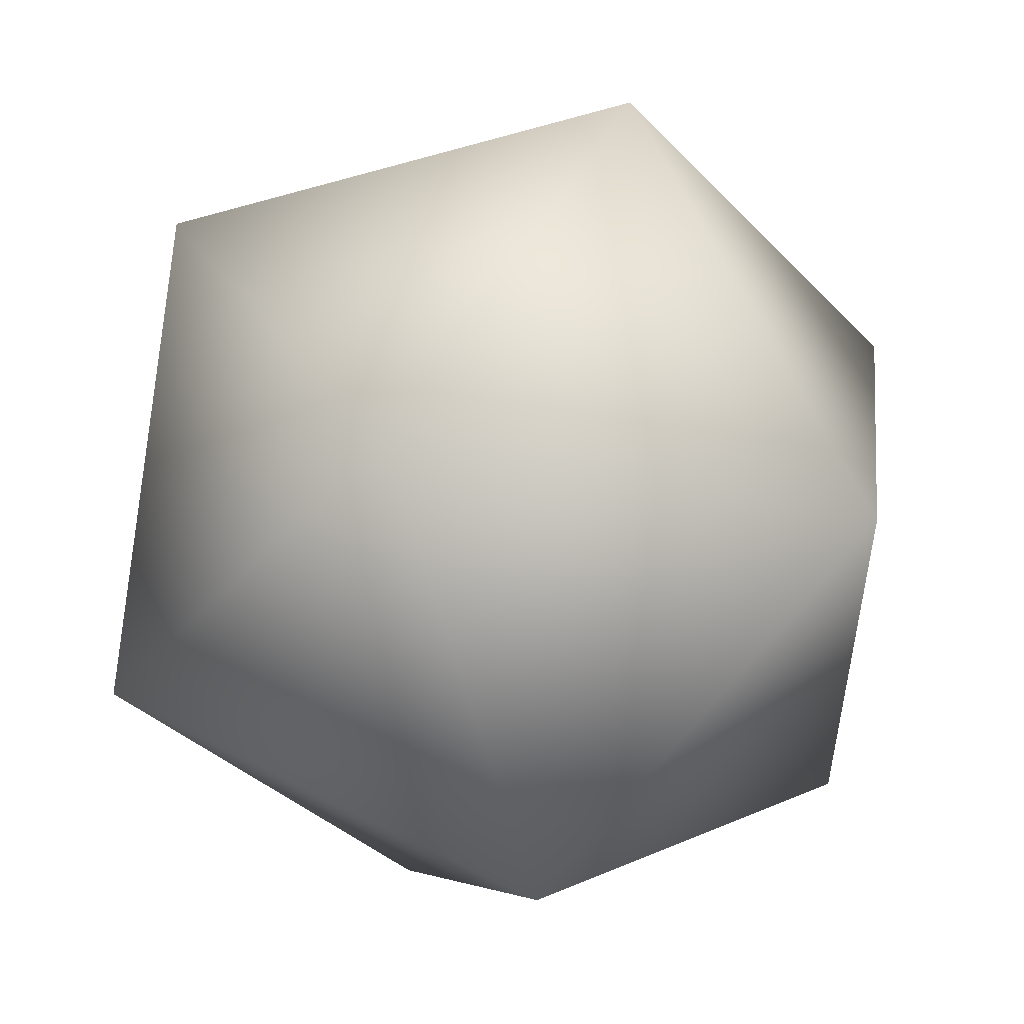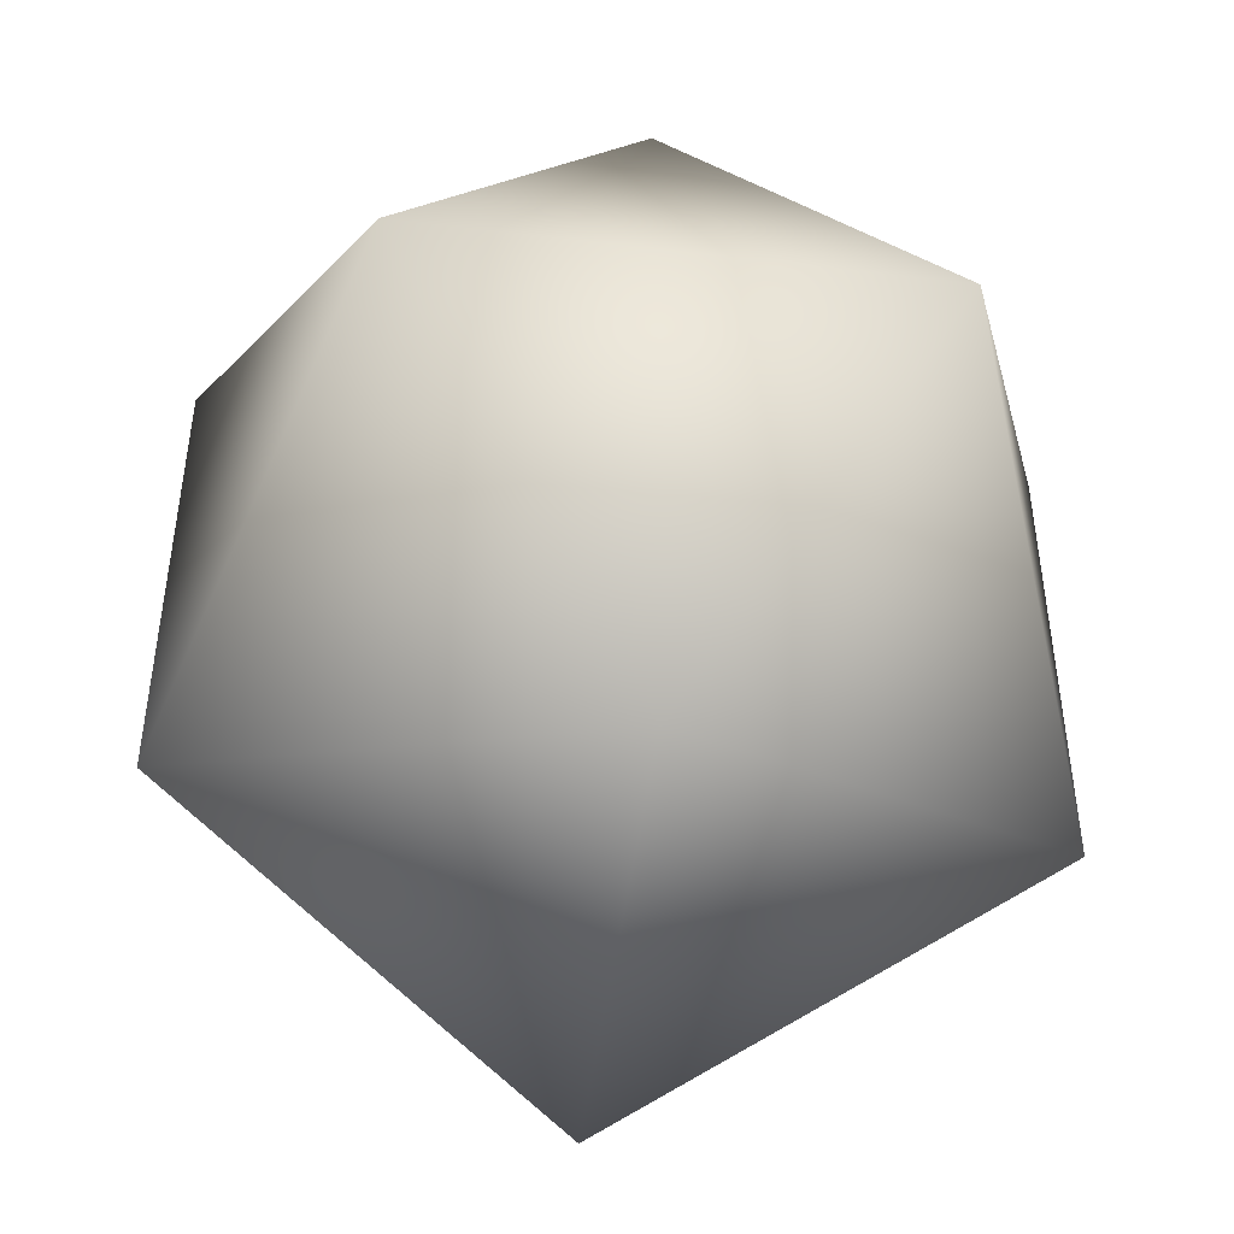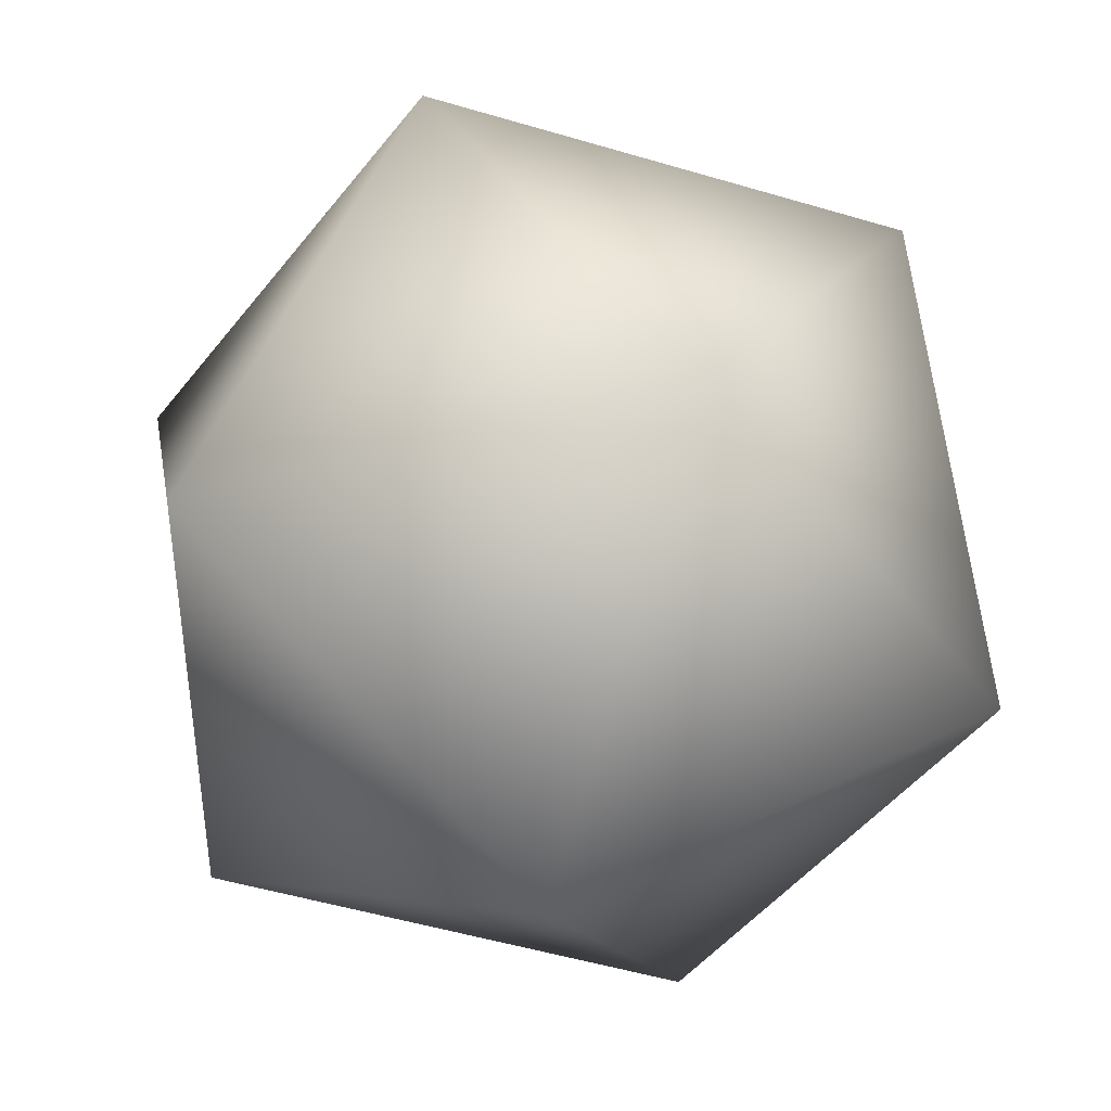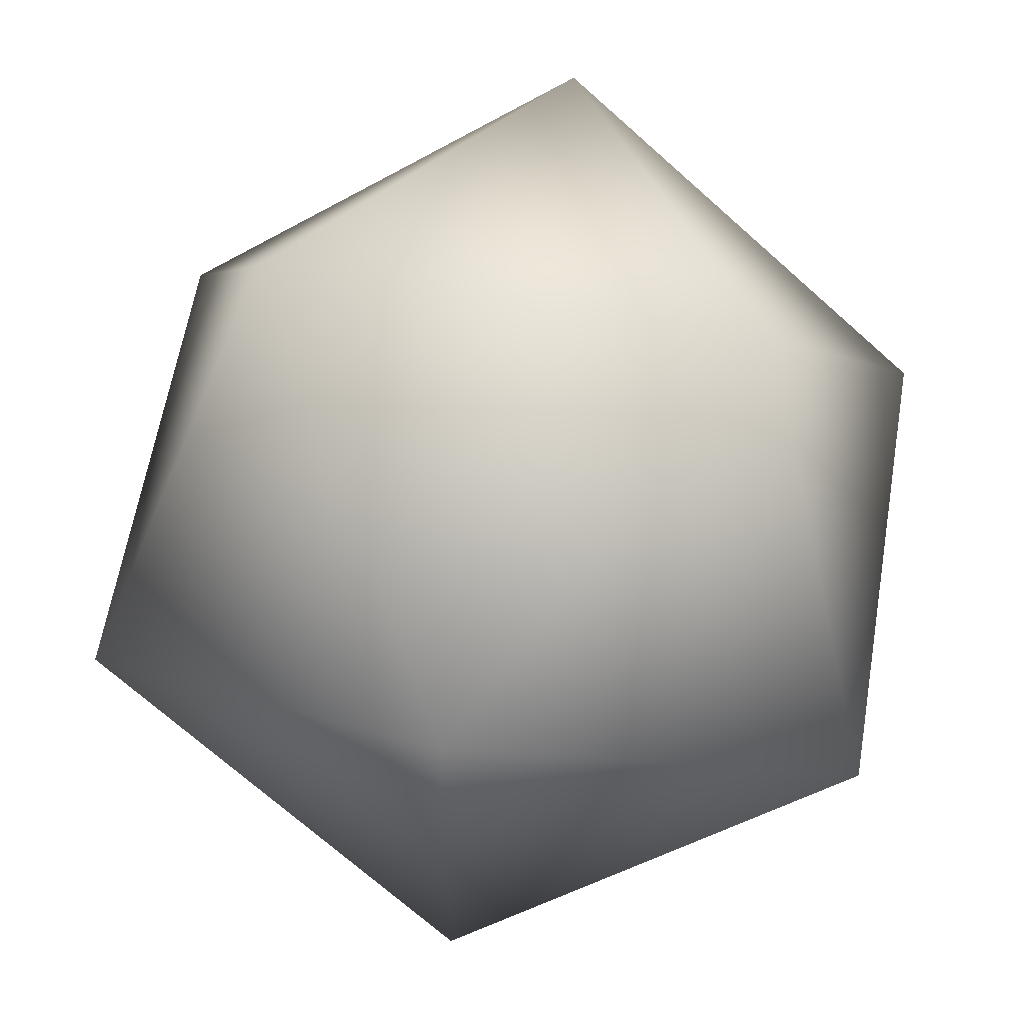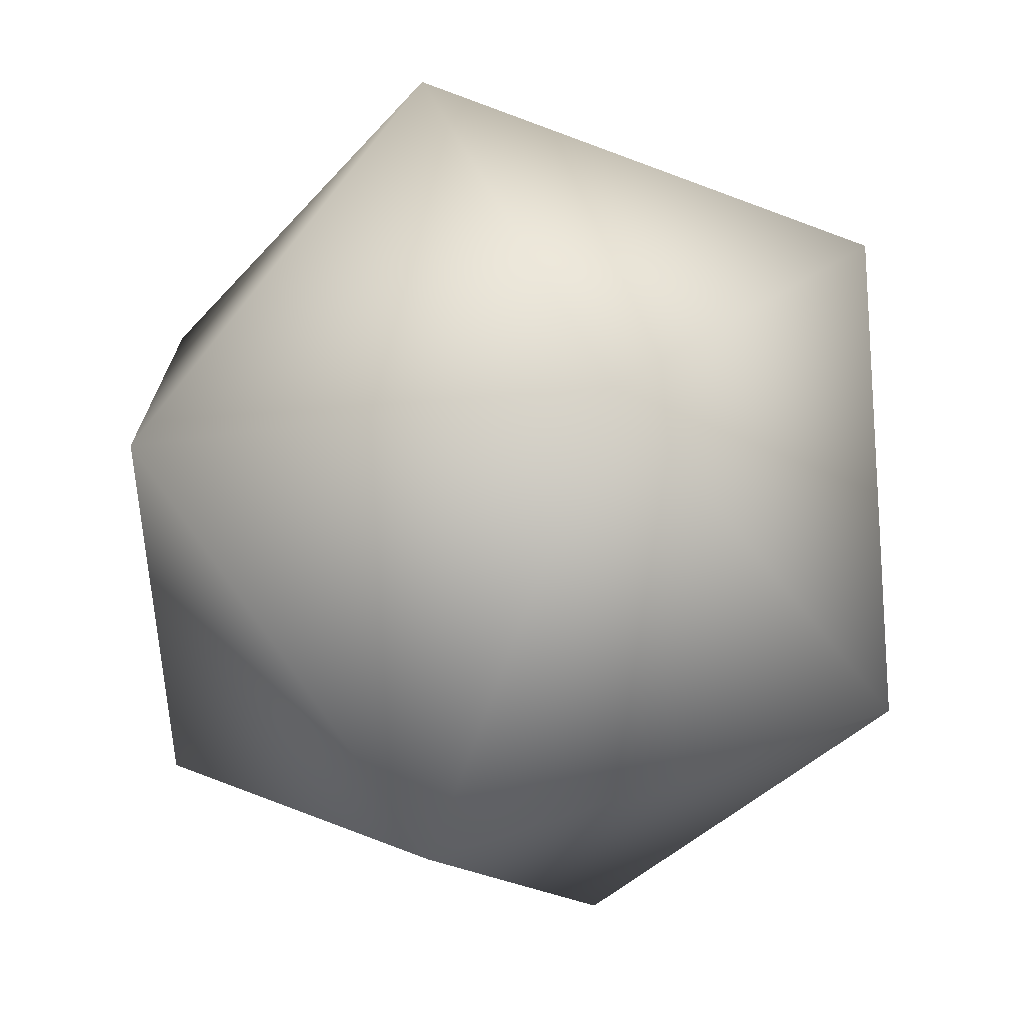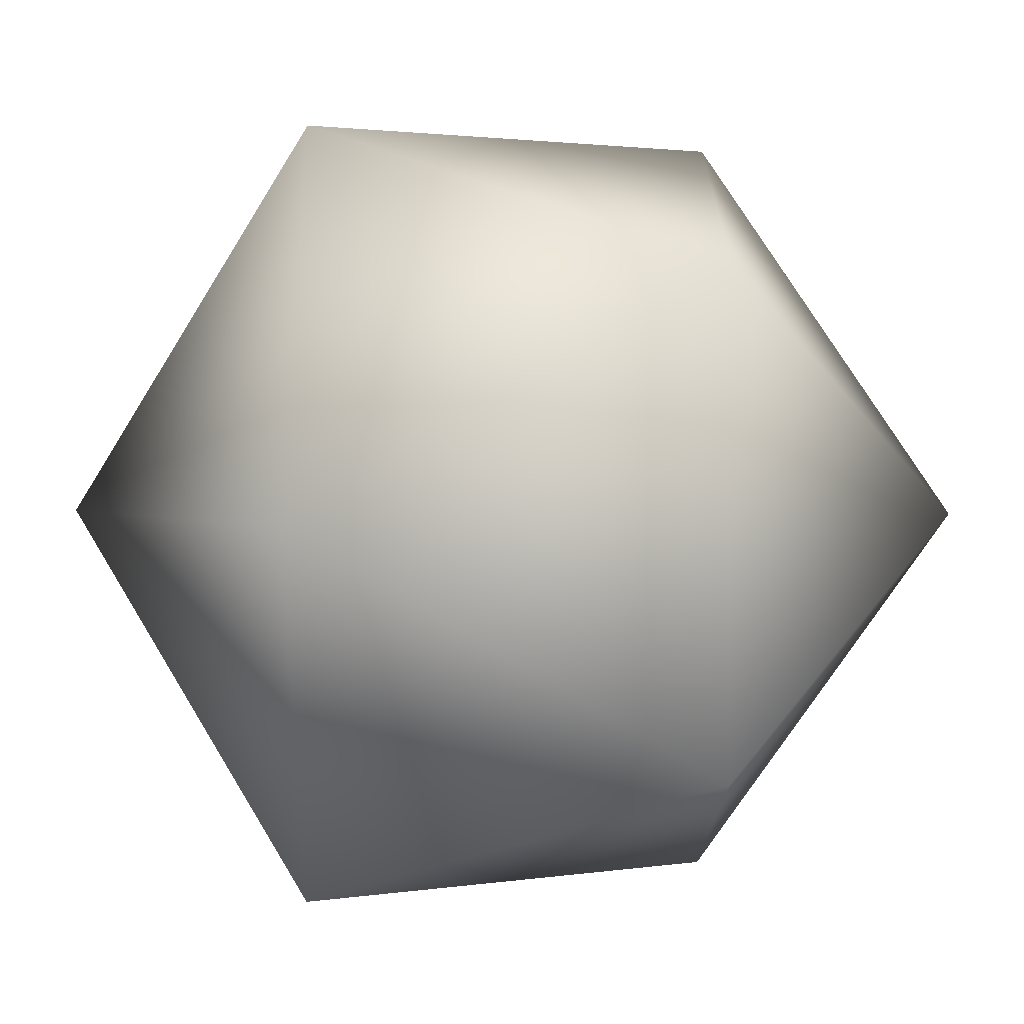
<metadata>
{"format":"obj","ext":"obj","renderer":"f3d","projection":"perspective","resolution":1024,"background":"white","views":[{"elev":53.6,"azim":-3.0,"up":"+Z"},{"elev":-48.5,"azim":-39.3,"up":"+Z"},{"elev":41.8,"azim":-62.6,"up":"+Z"},{"elev":60.1,"azim":67.8,"up":"+Z"},{"elev":45.9,"azim":-53.7,"up":"+Z"},{"elev":38.1,"azim":90.4,"up":"+Z"}]}
</metadata>
<code>
o Sphere_Icosphere.001
v 0 -0.05 -0
v 0.03618 -0.02236 0.02629
v -0.01382 -0.02236 0.04253
v 0.03618 -0.02236 -0.02629
v -0.04472 -0.02236 -0
v -0.01382 -0.02236 -0.04253
v 0.04472 0.02236 0
v 0.01382 0.02236 0.04253
v -0.03618 0.02236 0.02629
v -0.03618 0.02236 -0.02629
v 0.01382 0.02236 -0.04253
v 0 0.05 0
f 1 2 3
f 2 1 4
f 1 3 5
f 1 5 6
f 1 6 4
f 2 4 7
f 3 2 8
f 5 3 9
f 6 5 10
f 4 6 11
f 2 7 8
f 3 8 9
f 5 9 10
f 6 10 11
f 4 11 7
f 8 7 12
f 9 8 12
f 10 9 12
f 11 10 12
f 7 11 12

</code>
